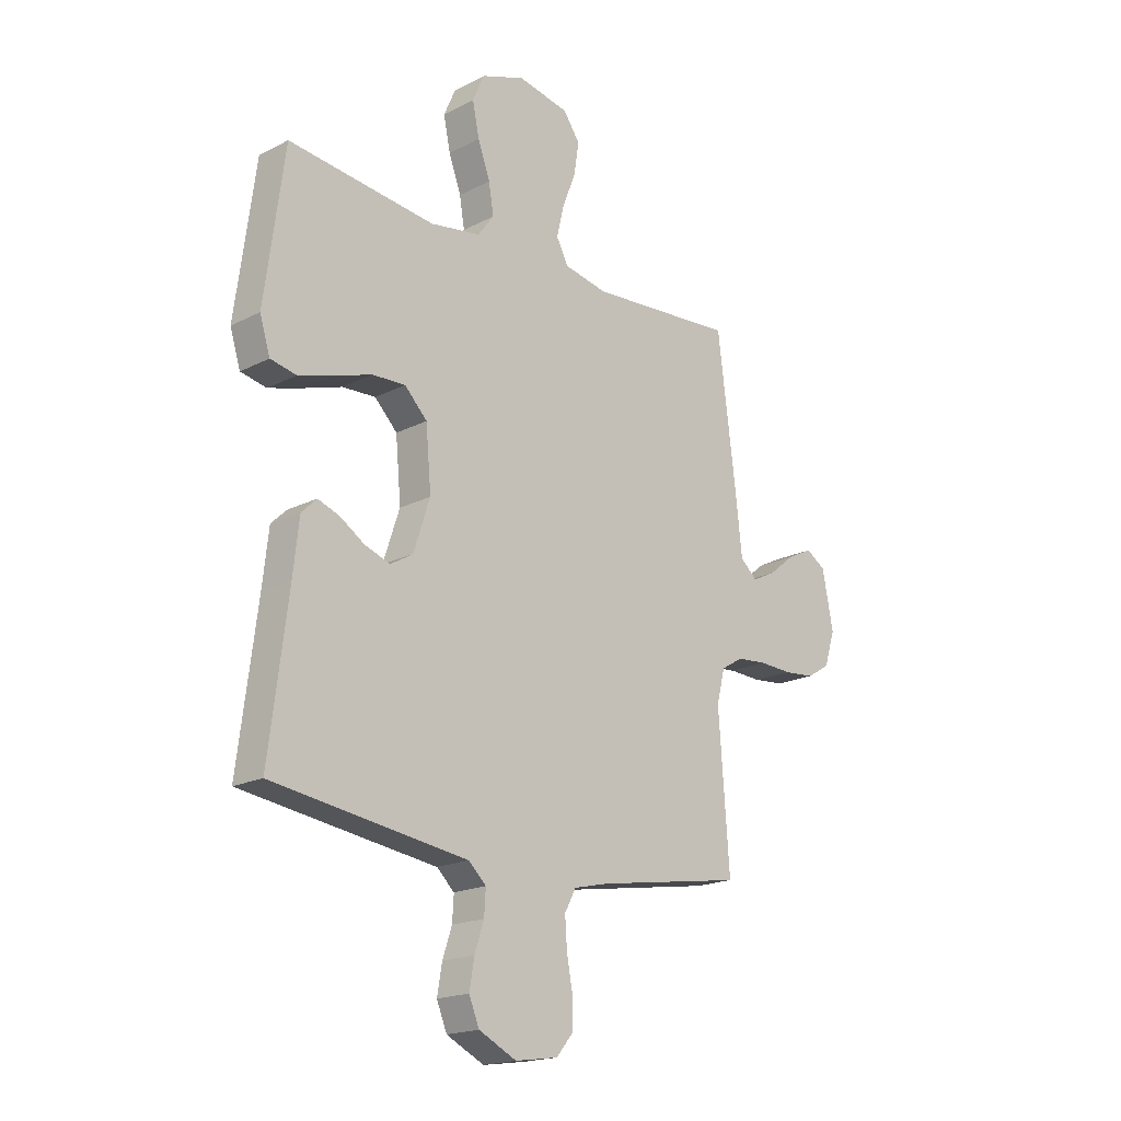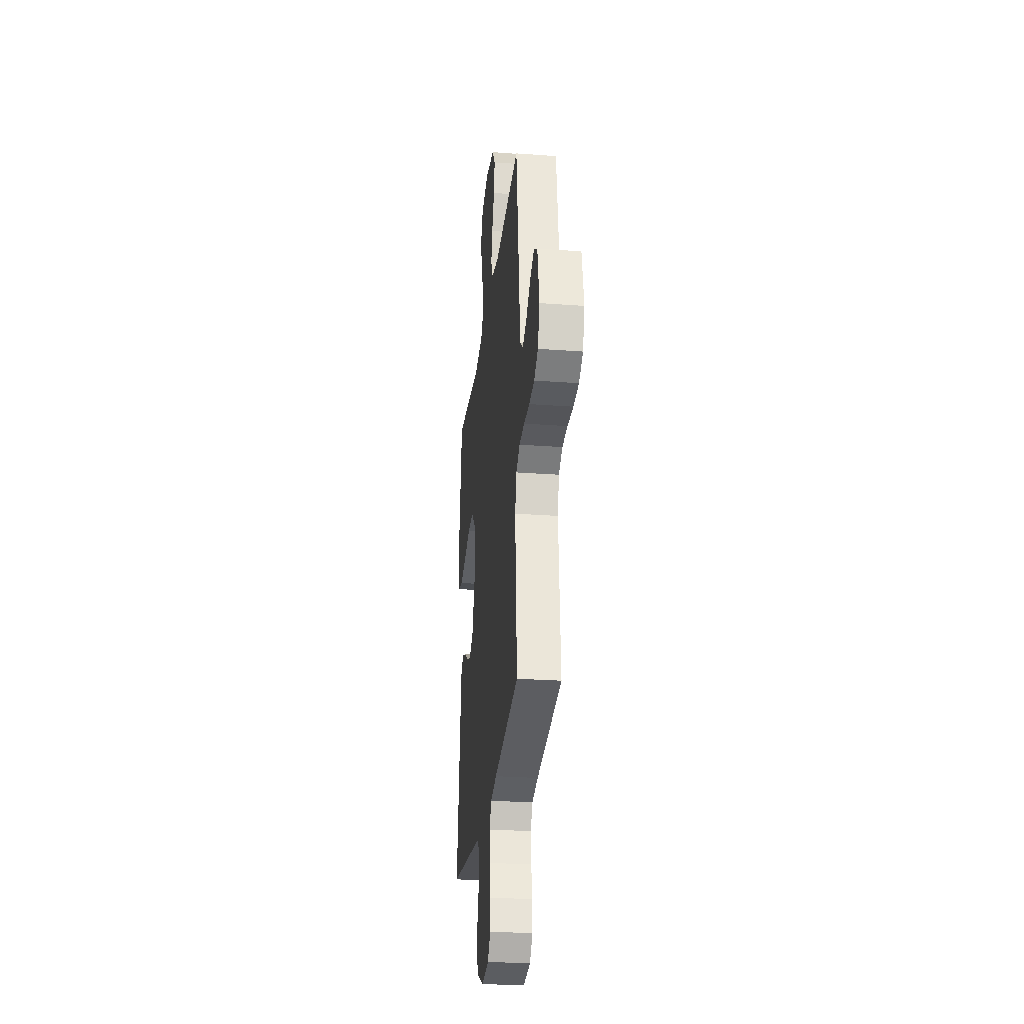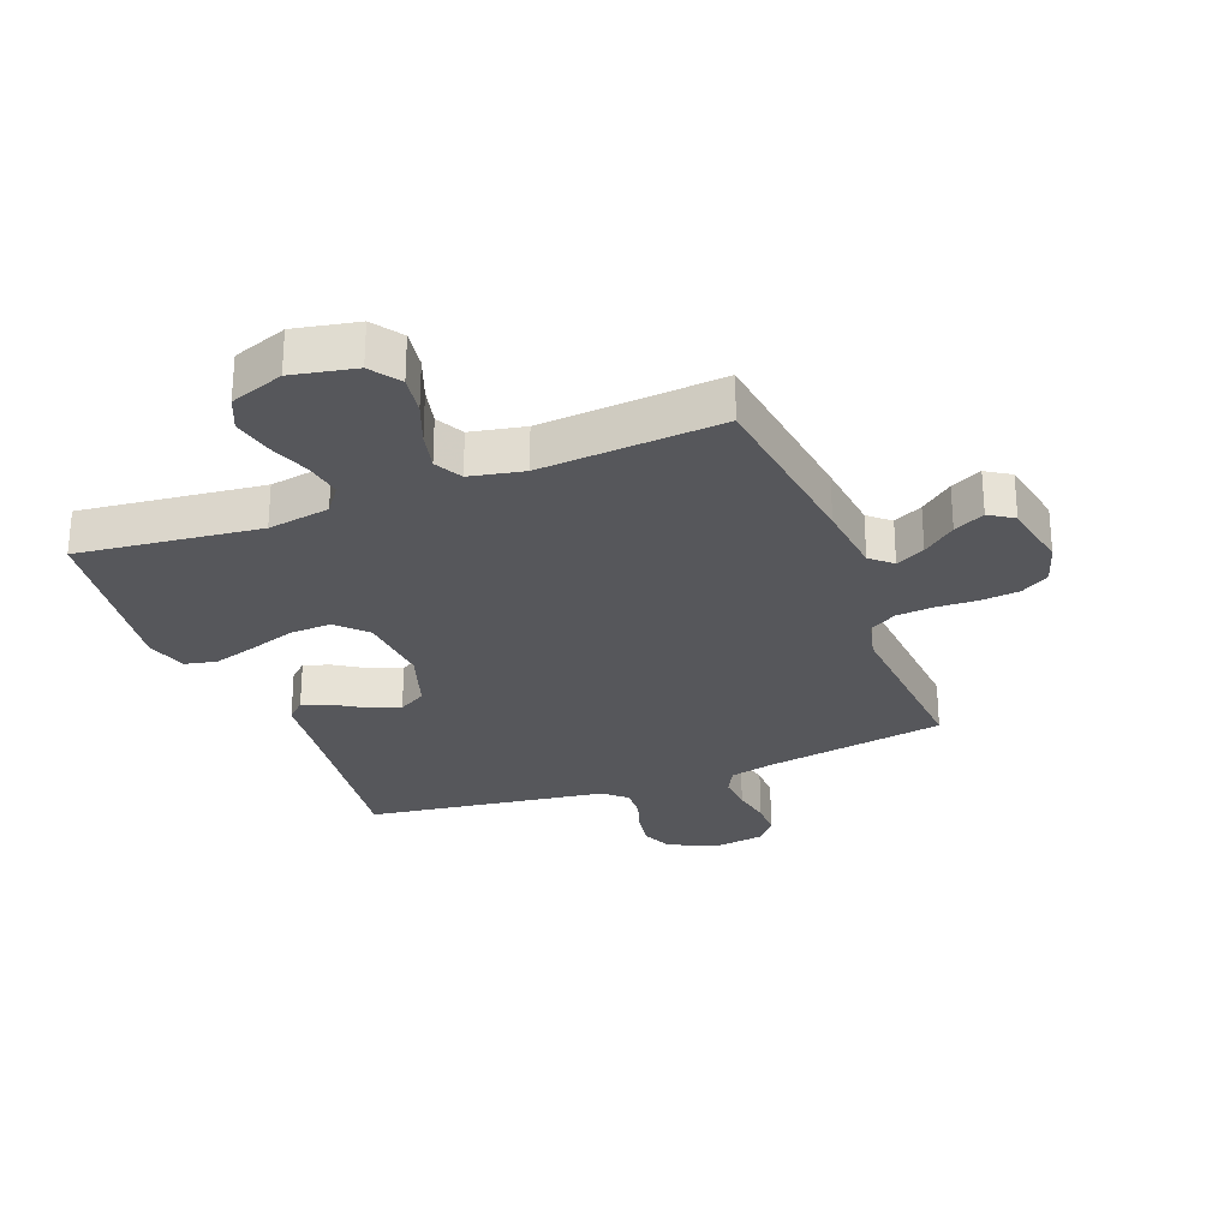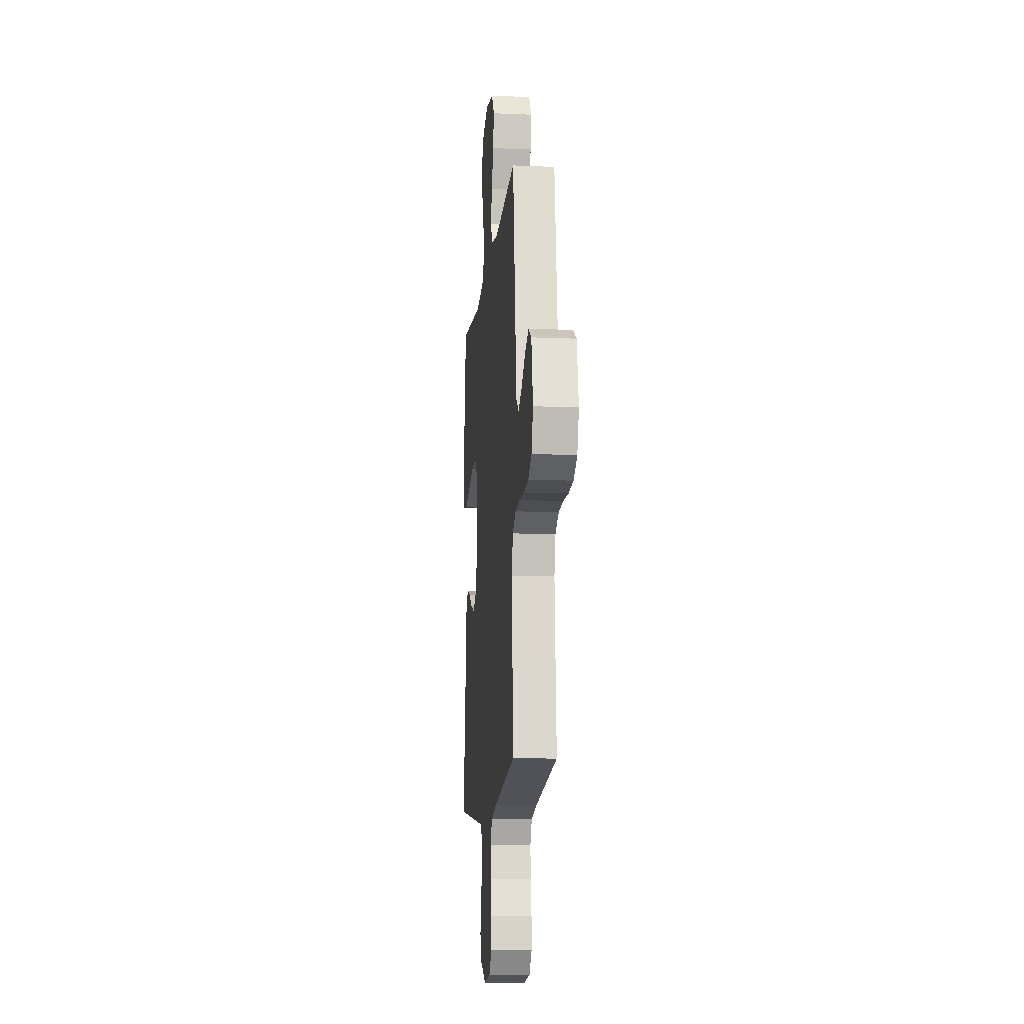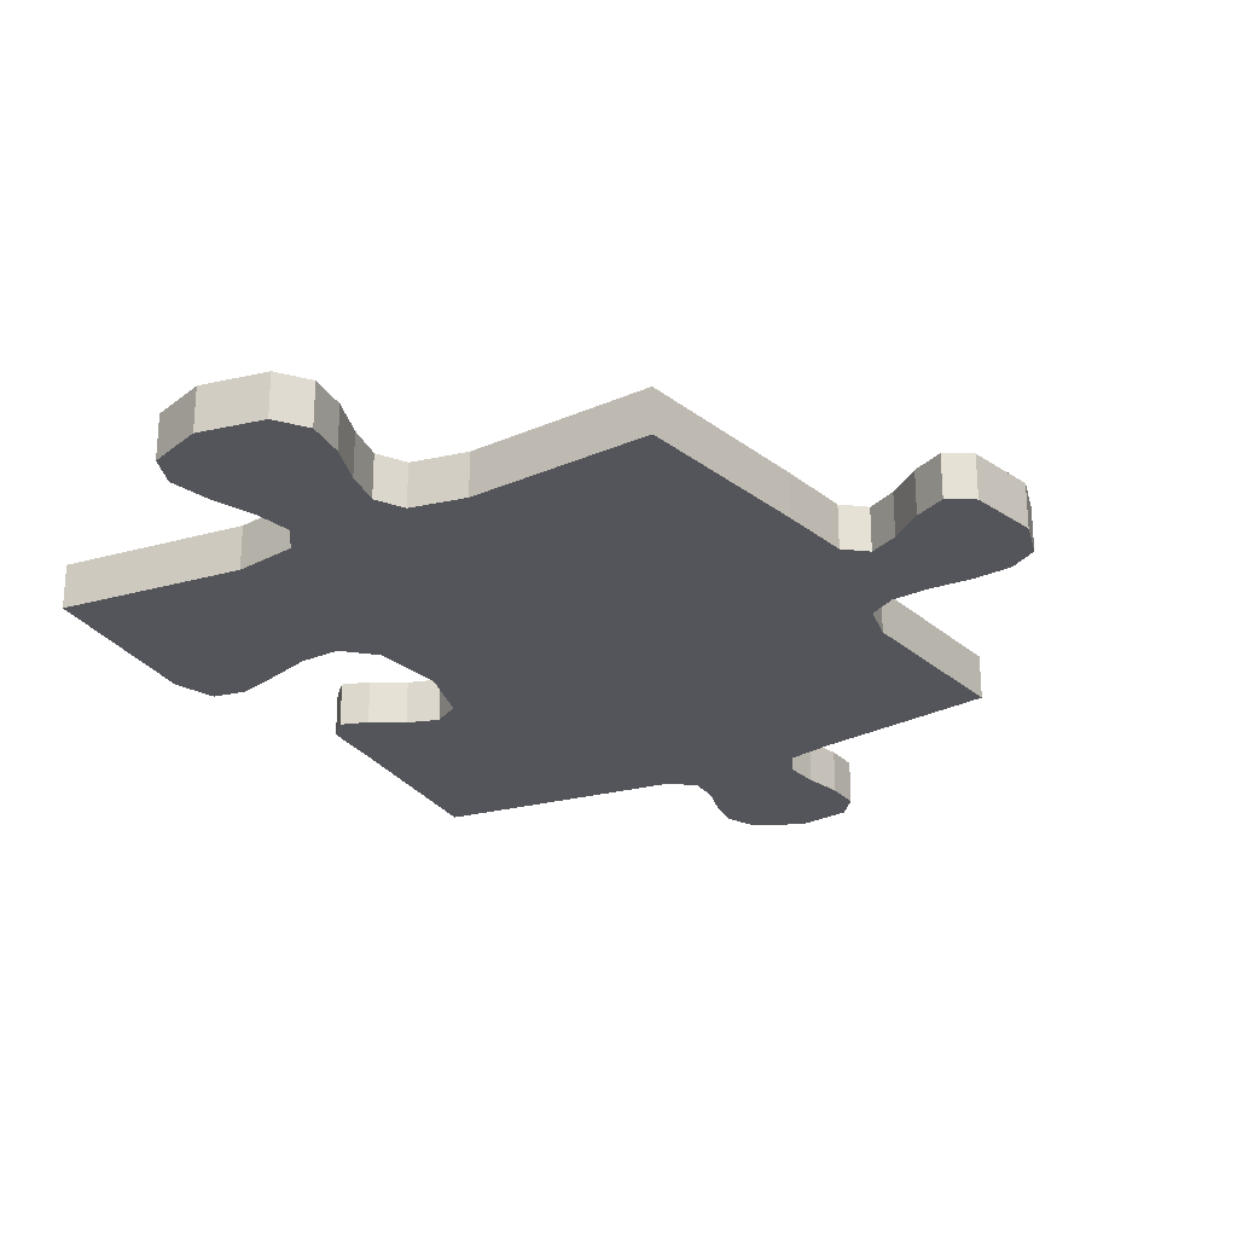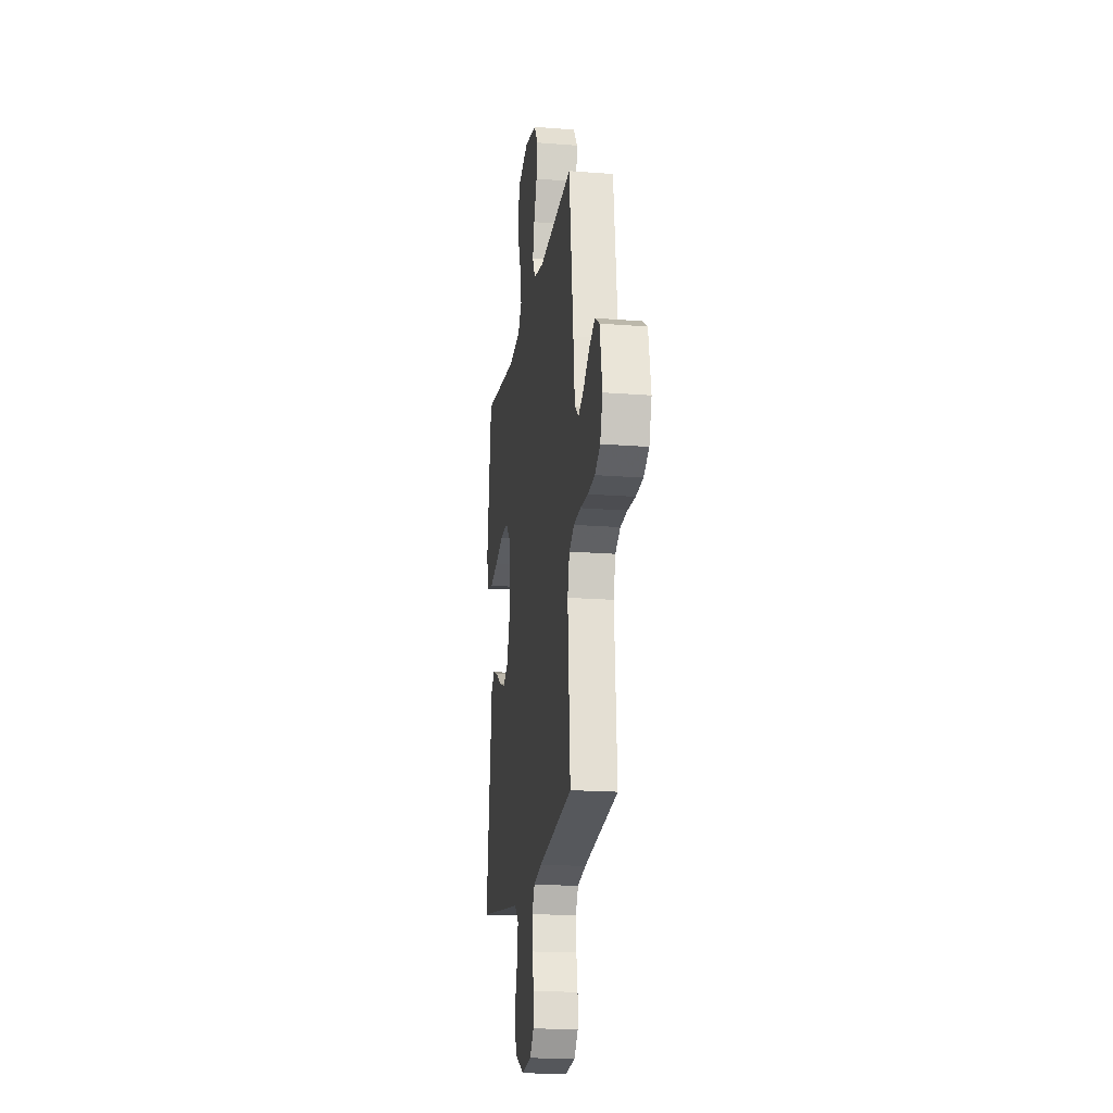
<metadata>
{"format":"obj","ext":"obj","renderer":"f3d","projection":"perspective","resolution":1024,"background":"white","views":[{"elev":-18.7,"azim":-45.6,"up":"+Z"},{"elev":-27.2,"azim":83.4,"up":"+Z"},{"elev":-27.4,"azim":21.2,"up":"+Y"},{"elev":-12.3,"azim":84.3,"up":"+Z"},{"elev":-25.0,"azim":31.6,"up":"+Y"},{"elev":-18.6,"azim":81.5,"up":"+Z"}]}
</metadata>
<code>
v 0.5 0.07 0.5
v 0.538 0.07 0.2
v 0.551 0.07 0.08
v 0.586 0.07 0.049
v 0.634 0.07 0.073
v 0.688 0.07 0.116
v 0.739 0.07 0.141
v 0.779 0.07 0.115
v 0.801 0.07 0
v 0.779 0.07 -0.069
v 0.732 0.07 -0.098
v 0.669 0.07 -0.104
v 0.601 0.07 -0.101
v 0.54 0.07 -0.106
v 0.495 0.07 -0.133
v 0.478 0.07 -0.2
v 0.5 0.07 -0.5
v 0.2 0.07 -0.549
v 0.128 0.07 -0.566
v 0.105 0.07 -0.609
v 0.109 0.07 -0.669
v 0.121 0.07 -0.733
v 0.121 0.07 -0.791
v 0.087 0.07 -0.832
v 0 0.07 -0.845
v -0.077 0.07 -0.807
v -0.098 0.07 -0.756
v -0.088 0.07 -0.698
v -0.069 0.07 -0.641
v -0.066 0.07 -0.591
v -0.102 0.07 -0.557
v -0.2 0.07 -0.543
v -0.5 0.07 -0.5
v -0.462 0.07 -0.2
v -0.45 0.07 -0.092
v -0.419 0.07 -0.062
v -0.375 0.07 -0.078
v -0.324 0.07 -0.111
v -0.273 0.07 -0.129
v -0.227 0.07 -0.102
v -0.193 0.07 0
v -0.204 0.07 0.123
v -0.25 0.07 0.17
v -0.318 0.07 0.167
v -0.395 0.07 0.142
v -0.466 0.07 0.121
v -0.519 0.07 0.132
v -0.54 0.07 0.2
v -0.5 0.07 0.5
v -0.2 0.07 0.465
v -0.097 0.07 0.482
v -0.064 0.07 0.526
v -0.074 0.07 0.587
v -0.099 0.07 0.656
v -0.113 0.07 0.723
v -0.089 0.07 0.778
v 0 0.07 0.81
v 0.105 0.07 0.789
v 0.139 0.07 0.74
v 0.129 0.07 0.675
v 0.102 0.07 0.605
v 0.087 0.07 0.542
v 0.111 0.07 0.496
v 0.2 0.07 0.478
v 0.5 0 0.5
v 0.538 0 0.2
v 0.551 0 0.08
v 0.586 0 0.049
v 0.634 0 0.073
v 0.688 0 0.116
v 0.739 0 0.141
v 0.779 0 0.115
v 0.801 0 0
v 0.779 0 -0.069
v 0.732 0 -0.098
v 0.669 0 -0.104
v 0.601 0 -0.101
v 0.54 0 -0.106
v 0.495 0 -0.133
v 0.478 0 -0.2
v 0.5 0 -0.5
v 0.2 0 -0.549
v 0.128 0 -0.566
v 0.105 0 -0.609
v 0.109 0 -0.669
v 0.121 0 -0.733
v 0.121 0 -0.791
v 0.087 0 -0.832
v 0 0 -0.845
v -0.077 0 -0.807
v -0.098 0 -0.756
v -0.088 0 -0.698
v -0.069 0 -0.641
v -0.066 0 -0.591
v -0.102 0 -0.557
v -0.2 0 -0.543
v -0.5 0 -0.5
v -0.462 0 -0.2
v -0.45 0 -0.092
v -0.419 0 -0.062
v -0.375 0 -0.078
v -0.324 0 -0.111
v -0.273 0 -0.129
v -0.227 0 -0.102
v -0.193 0 0
v -0.204 0 0.123
v -0.25 0 0.17
v -0.318 0 0.167
v -0.395 0 0.142
v -0.466 0 0.121
v -0.519 0 0.132
v -0.54 0 0.2
v -0.5 0 0.5
v -0.2 0 0.465
v -0.097 0 0.482
v -0.064 0 0.526
v -0.074 0 0.587
v -0.099 0 0.656
v -0.113 0 0.723
v -0.089 0 0.778
v 0 0 0.81
v 0.105 0 0.789
v 0.139 0 0.74
v 0.129 0 0.675
v 0.102 0 0.605
v 0.087 0 0.542
v 0.111 0 0.496
v 0.2 0 0.478
f 58 59 60 61
f 58 61 62
f 57 58 62
f 56 57 62
f 53 54 55 56
f 52 53 56 62
f 51 52 62 63
f 47 48 49 50
f 44 45 46 47
f 44 47 50 51
f 35 36 37 38
f 34 35 38 39
f 31 32 33 34
f 30 31 34 39
f 26 27 28 29
f 26 29 30
f 25 26 30
f 24 25 30
f 21 22 23 24
f 20 21 24 30
f 19 20 30 39
f 16 17 18
f 15 16 18 19
f 10 11 12 13
f 10 13 14
f 9 10 14
f 8 9 14
f 5 6 7 8
f 4 5 8 14
f 3 4 14 15
f 64 1 2 3
f 43 44 51 63
f 42 43 63 64
f 41 42 64 3
f 15 19 39 40
f 3 15 40 41
f 125 124 123 122
f 126 125 122
f 126 122 121
f 126 121 120
f 120 119 118 117
f 126 120 117 116
f 127 126 116 115
f 114 113 112 111
f 111 110 109 108
f 115 114 111 108
f 102 101 100 99
f 103 102 99 98
f 98 97 96 95
f 103 98 95 94
f 93 92 91 90
f 94 93 90
f 94 90 89
f 94 89 88
f 88 87 86 85
f 94 88 85 84
f 103 94 84 83
f 82 81 80
f 83 82 80 79
f 77 76 75 74
f 78 77 74
f 78 74 73
f 78 73 72
f 72 71 70 69
f 78 72 69 68
f 79 78 68 67
f 67 66 65 128
f 127 115 108 107
f 128 127 107 106
f 67 128 106 105
f 104 103 83 79
f 105 104 79 67
f 1 65 66 2
f 2 66 67 3
f 3 67 68 4
f 4 68 69 5
f 5 69 70 6
f 6 70 71 7
f 7 71 72 8
f 8 72 73 9
f 9 73 74 10
f 10 74 75 11
f 11 75 76 12
f 12 76 77 13
f 13 77 78 14
f 14 78 79 15
f 15 79 80 16
f 16 80 81 17
f 17 81 82 18
f 18 82 83 19
f 19 83 84 20
f 20 84 85 21
f 21 85 86 22
f 22 86 87 23
f 23 87 88 24
f 24 88 89 25
f 25 89 90 26
f 26 90 91 27
f 27 91 92 28
f 28 92 93 29
f 29 93 94 30
f 30 94 95 31
f 31 95 96 32
f 32 96 97 33
f 33 97 98 34
f 34 98 99 35
f 35 99 100 36
f 36 100 101 37
f 37 101 102 38
f 38 102 103 39
f 39 103 104 40
f 40 104 105 41
f 41 105 106 42
f 42 106 107 43
f 43 107 108 44
f 44 108 109 45
f 45 109 110 46
f 46 110 111 47
f 47 111 112 48
f 48 112 113 49
f 49 113 114 50
f 50 114 115 51
f 51 115 116 52
f 52 116 117 53
f 53 117 118 54
f 54 118 119 55
f 55 119 120 56
f 56 120 121 57
f 57 121 122 58
f 58 122 123 59
f 59 123 124 60
f 60 124 125 61
f 61 125 126 62
f 62 126 127 63
f 63 127 128 64
f 64 128 65 1

</code>
